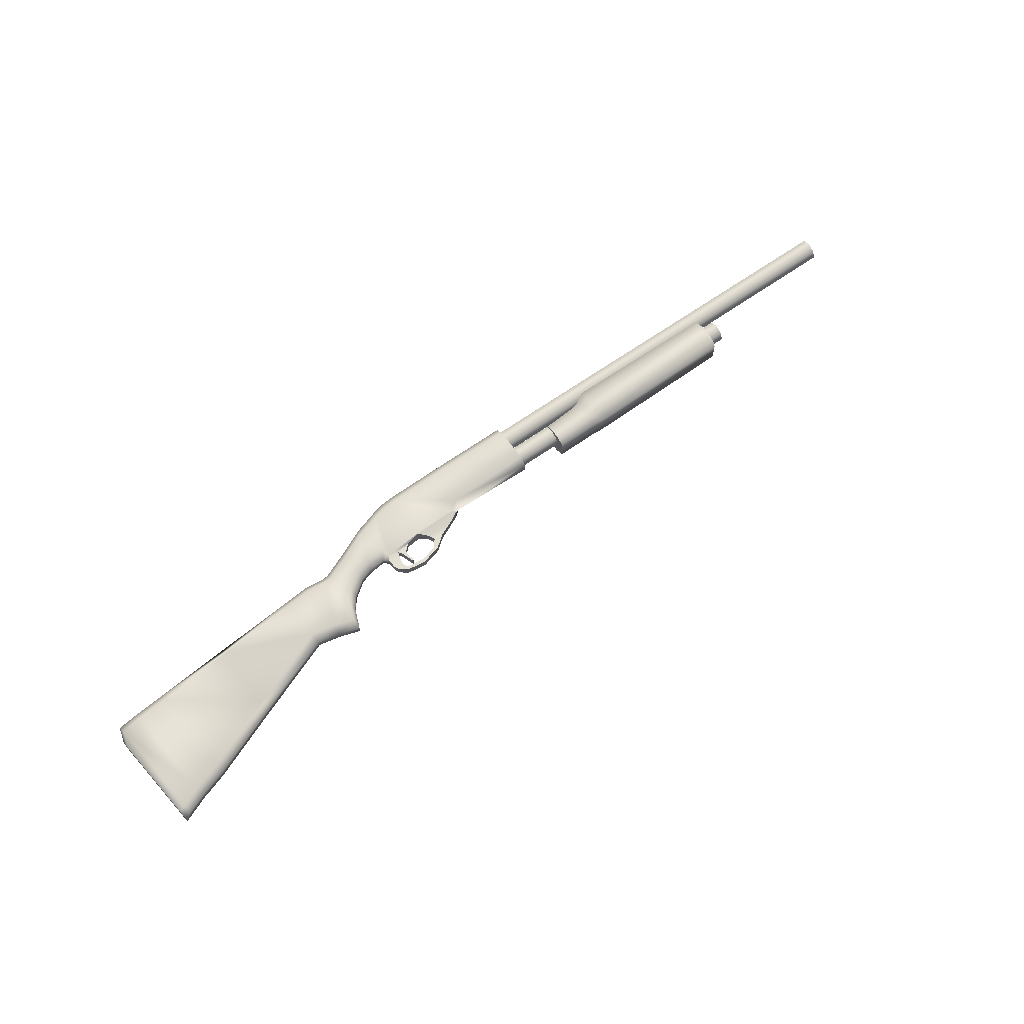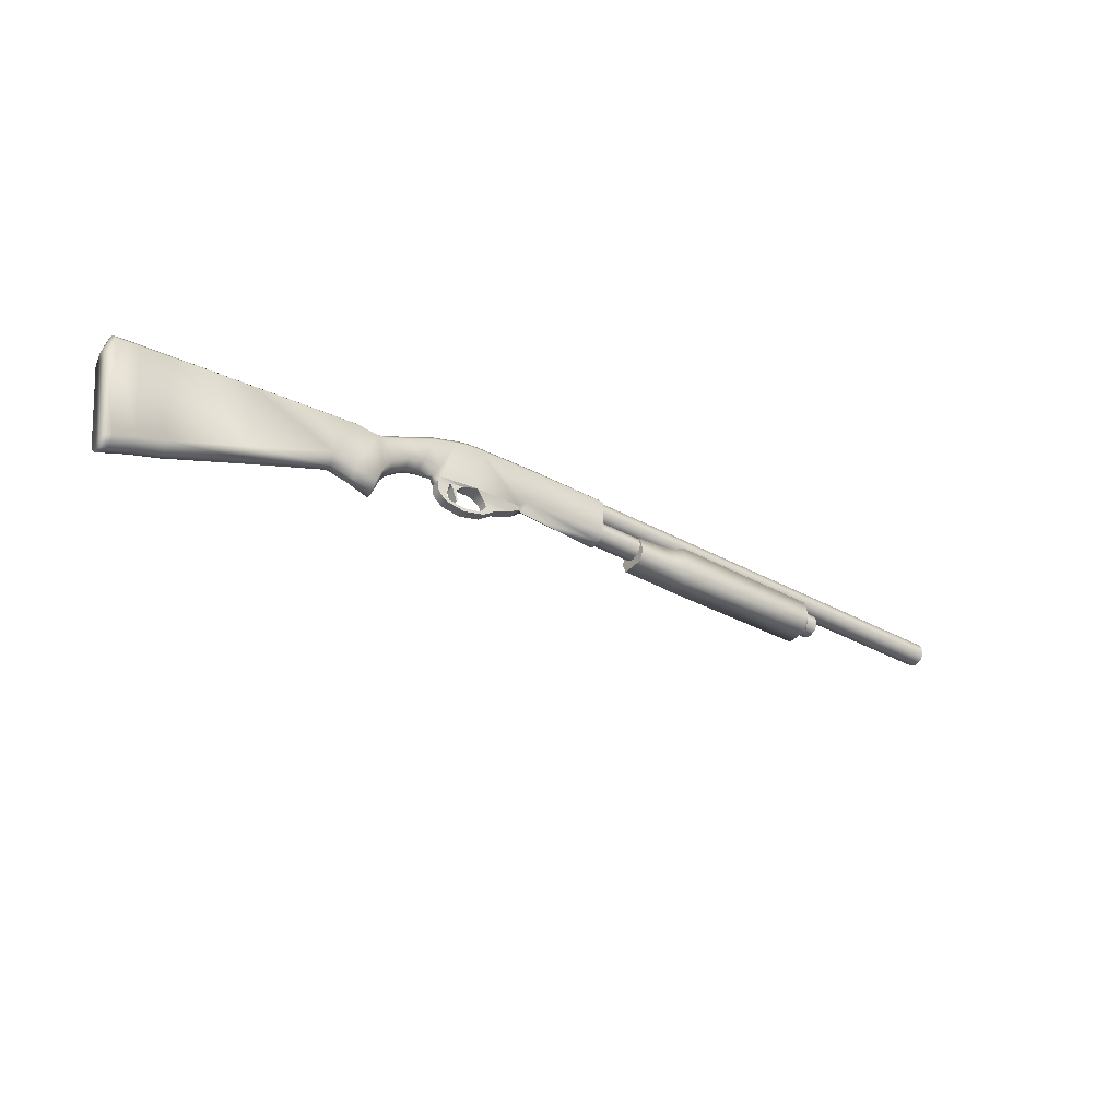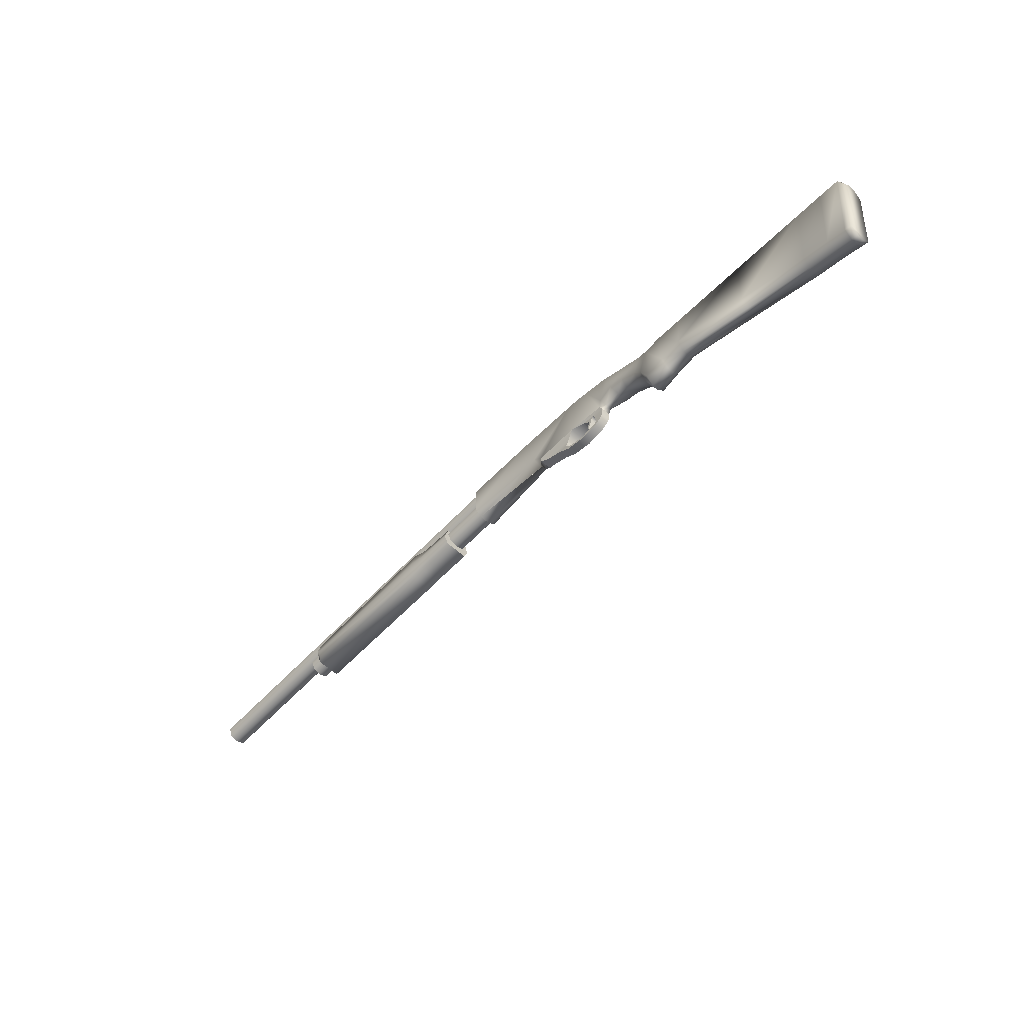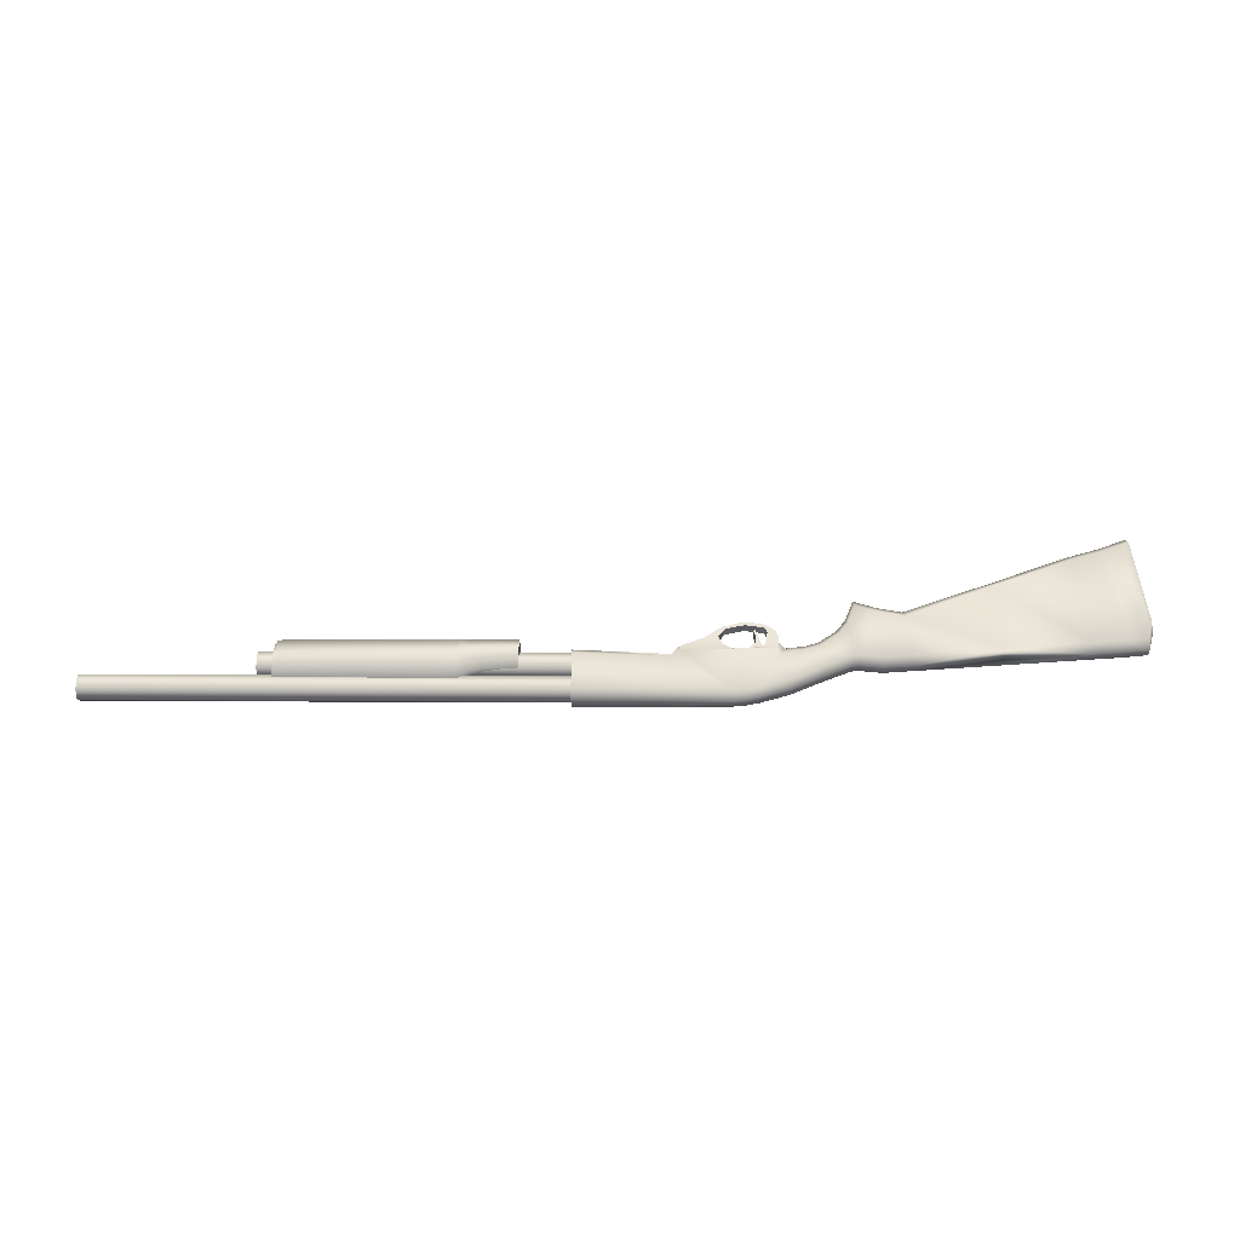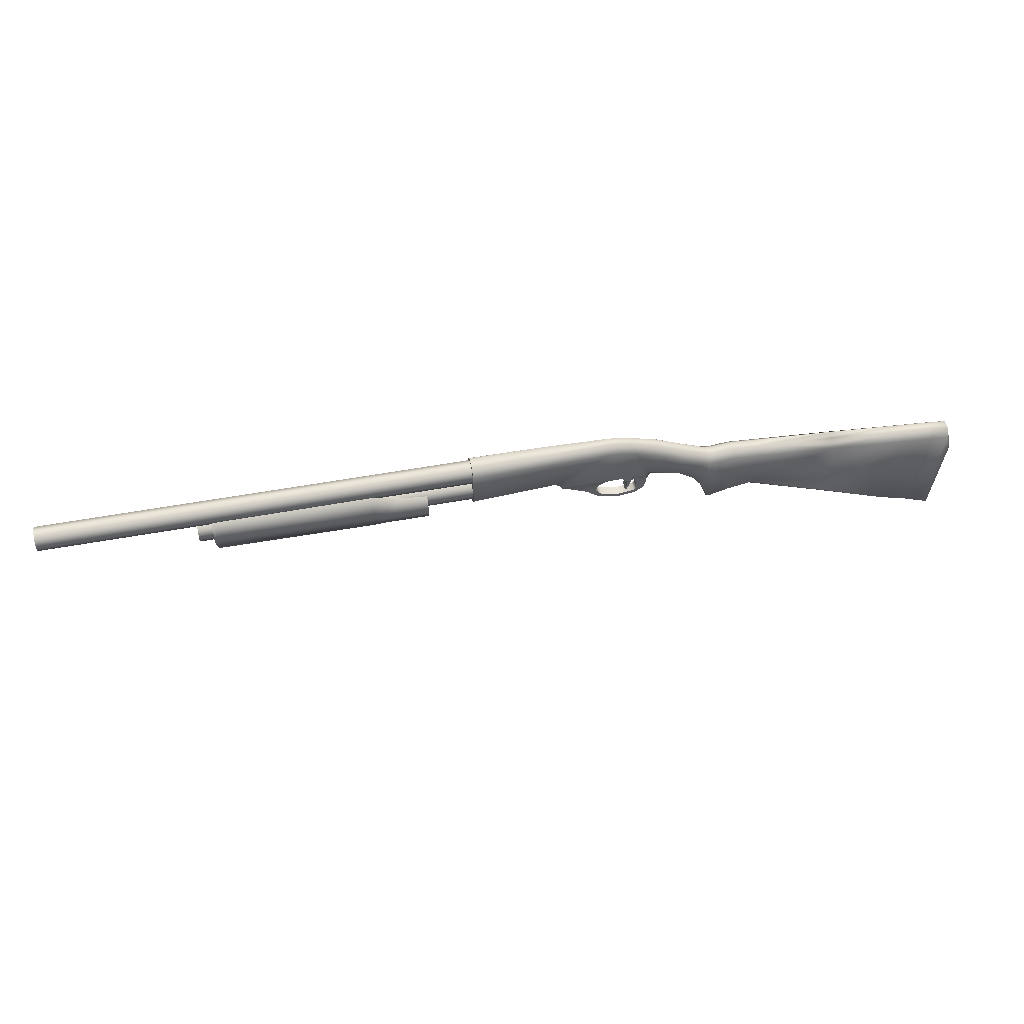
<metadata>
{"format":"obj","ext":"obj","renderer":"f3d","projection":"perspective","resolution":1024,"background":"white","views":[{"elev":65.8,"azim":-35.3,"up":"+Z"},{"elev":-36.7,"azim":-35.4,"up":"+Y"},{"elev":-59.4,"azim":-132.8,"up":"+Y"},{"elev":56.0,"azim":-179.7,"up":"+Z"},{"elev":50.9,"azim":168.5,"up":"+Y"}]}
</metadata>
<code>
o Pump
v 4.47 4.051 0.2389
v 4.464 4.375 0.1704
v 4.517 4.375 0.1704
v 4.517 4.097 0.2389
v 2.114 4.046 0.2389
v 2.115 4.392 0.1704
v 1.935 3.997 0.2389
v 1.938 4.281 0.1704
v 1.744 3.978 0.2389
v 1.755 4.246 0.1704
v 1.293 3.962 0.2389
v 1.299 4.214 0.1704
v 4.47 4.051 -0.2488
v 4.517 4.097 -0.2488
v 4.517 4.375 -0.1804
v 4.464 4.375 -0.1804
v 2.114 4.046 -0.2488
v 2.115 4.392 -0.1804
v 1.938 4.281 -0.1804
v 1.935 3.997 -0.2488
v 1.755 4.246 -0.1804
v 1.744 3.978 -0.2488
v 1.299 4.214 -0.1804
v 1.293 3.962 -0.2488
v 2.113 3.792 0.1704
v 4.477 3.819 0.1704
v 4.477 3.819 -0.1804
v 2.113 3.792 -0.1804
v 4.516 3.911 0.1704
v 4.516 3.911 -0.1804
v 1.933 3.805 0.1704
v 1.933 3.805 -0.1804
v 1.733 3.802 0.1704
v 1.733 3.802 -0.1804
v 1.287 3.802 0.1704
v 1.287 3.802 -0.1804
f 14 3 4
f 11 36 35
f 23 11 12
f 30 4 29
f 14 15 3
f 11 24 36
f 23 24 11
f 30 14 4
f 4 2 1
f 5 2 6
f 5 8 7
f 7 10 9
f 9 12 11
f 16 14 13
f 17 16 13
f 17 19 18
f 20 21 19
f 22 23 21
f 28 26 25
f 16 6 2
f 18 8 6
f 27 29 26
f 32 25 31
f 15 2 3
f 19 10 8
f 34 31 33
f 21 12 10
f 36 33 35
f 34 24 22
f 32 22 20
f 28 20 17
f 28 13 27
f 13 30 27
f 33 11 35
f 31 9 33
f 25 7 31
f 25 1 5
f 29 1 26
f 4 3 2
f 5 1 2
f 5 6 8
f 7 8 10
f 9 10 12
f 16 15 14
f 17 18 16
f 17 20 19
f 20 22 21
f 22 24 23
f 28 27 26
f 16 18 6
f 18 19 8
f 27 30 29
f 32 28 25
f 15 16 2
f 19 21 10
f 34 32 31
f 21 23 12
f 36 34 33
f 34 36 24
f 32 34 22
f 28 32 20
f 28 17 13
f 13 14 30
f 33 9 11
f 31 7 9
f 25 5 7
f 25 26 1
f 29 4 1
o Gun
v -5.113 4.014 -0.06516
v -5.106 3.902 -0.1804
v -5.106 3.902 0.1704
v -5.113 4.014 0.0552
v 0.6029 3.894 0.08471
v 0.6022 4.009 0.2002
v 0.5991 4.551 0.2002
v 0.5983 4.676 0.08497
v 0.5983 4.676 -0.09494
v 0.5991 4.551 -0.2102
v 0.6022 4.009 -0.2102
v 0.6029 3.894 -0.09467
v -1.666 4.664 0.05419
v -1.858 4.621 0.05519
v -1.858 4.621 -0.06516
v -1.666 4.664 -0.06416
v -2.478 3.808 0.05421
v -2.213 3.837 0.04169
v -2.213 3.837 -0.05165
v -2.478 3.808 -0.06417
v -2.907 3.571 0.05461
v -2.665 3.749 0.05444
v -2.665 3.749 -0.06441
v -2.907 3.571 -0.06458
v -3.143 4.117 0.0552
v -3.193 4.112 0.0552
v -3.193 4.112 -0.06516
v -3.143 4.117 -0.06516
v -3.16 3.084 0.05483
v -3.033 3.404 0.05474
v -3.033 3.404 -0.0647
v -3.16 3.084 -0.06479
v -6.301 3.917 0.0552
v -6.301 3.917 -0.06516
v -3.924 4.11 0.0552
v -3.924 4.11 -0.06516
v -5.033 2.778 0.05493
v -3.81 3.255 0.05492
v -3.81 3.255 -0.06488
v -5.033 2.778 -0.06516
v -6.546 2.204 0.0552
v -6.142 2.333 0.0552
v -6.142 2.333 -0.06516
v -6.546 2.204 -0.06516
v -3.477 3.188 0.05488
v -3.477 3.188 -0.06485
v -6.95 2.04 0.0552
v -6.843 2.083 0.0552
v -6.843 2.083 -0.06516
v -6.95 2.04 -0.06516
v -1.514 4.676 0.05419
v -1.514 4.676 -0.06416
v -2.438 3.939 0.1704
v -2.679 3.863 0.1704
v -2.715 4.167 0.1704
v -2.309 4.36 0.1704
v -0.827 3.893 0.1099
v -0.8115 3.841 0.08979
v -0.9333 3.774 0.06519
v -1.393 3.767 0.06519
v -1.52 3.881 0.1099
v -0.7117 3.895 -0.005583
v -0.7117 3.895 -0.004382
v -0.8115 3.841 -0.09976
v -0.9333 3.774 -0.07515
v -1.186 3.661 0.06519
v -1.34 3.666 0.06519
v -1.383 3.512 0.06519
v -1.438 3.54 0.06519
v -1.696 3.426 0.06519
v -1.694 3.479 0.06519
v -1.975 3.467 0.06519
v -1.96 3.517 0.06519
v -2.092 3.553 0.06519
v -1.995 3.593 0.06519
v -2.133 3.626 0.06519
v -1.976 3.71 0.06519
v -2.145 3.762 0.06519
v -1.947 3.809 0.06519
v -1.734 3.845 0.06519
v -1.841 3.741 0.06519
v -1.9 3.745 0.06519
v -1.835 3.658 0.06519
v -1.868 3.647 0.06519
v -1.813 3.573 0.06519
v -1.833 3.546 0.06519
v 0.5987 4.464 -0.1793
v 7.054 4.464 -0.1793
v 7.054 4.338 -0.1268
v 0.5987 4.338 -0.1268
v 7.054 4.285 0
v 0.5987 4.285 0
v 7.054 4.338 0.1268
v 0.5987 4.338 0.1268
v 7.054 4.464 0.1793
v 0.5987 4.464 0.1793
v 7.054 4.591 0.1268
v 0.5987 4.591 0.1268
v 7.054 4.644 0
v 0.5987 4.644 0
v 7.054 4.591 -0.1268
v 0.5987 4.591 -0.1268
v 0.5987 4.231 -0.1268
v 4.739 4.231 -0.1268
v 4.739 4.104 -0.1793
v 0.5987 4.104 -0.1793
v 0.5987 3.925 0
v 4.739 3.925 0
v 4.739 3.977 0.1268
v 0.5987 3.977 0.1268
v 4.739 4.104 0.1793
v 0.5987 4.104 0.1793
v 4.739 4.231 0.1268
v 0.5987 4.231 0.1268
v 4.739 4.284 0
v 0.5987 4.284 0
v 4.739 3.977 -0.1268
v 0.5987 3.977 -0.1268
v -2.146 3.762 -0.07517
v -2.1 3.849 -0.09002
v -1.52 3.881 -0.1199
v -1.515 4.55 -0.1699
v -1.738 4.529 -0.1696
v -2.155 3.966 -0.1159
v -1.919 4.486 -0.1671
v -2.309 4.36 -0.1804
v -2.438 3.939 -0.1804
v -2.679 3.863 -0.1804
v -2.715 4.167 -0.1804
v -3.058 4.019 -0.1804
v -2.941 3.671 -0.1804
v -3.127 4.01 -0.1804
v -3.052 3.522 -0.1804
v -3.48 3.322 -0.1804
v -3.497 4.034 -0.1804
v -3.91 4 -0.1804
v -3.828 3.39 -0.1804
v -3.19 4.002 -0.1804
v -3.165 3.221 -0.1804
v -5.042 2.915 -0.1804
v -6.857 2.201 -0.1804
v -7.036 3.721 -0.1804
v -7.105 3.464 -0.1804
v -6.963 2.158 -0.1804
v -6.289 3.795 -0.1804
v -6.154 2.452 -0.1804
v -6.558 2.322 -0.1804
v -6.713 3.759 -0.1804
v -0.827 3.893 -0.1199
v -0.6852 4.009 -0.1331
v -0.5596 4.551 -0.1958
v -1.393 3.767 -0.07515
v -1.947 3.809 -0.07515
v -1.734 3.845 -0.07515
v -1.34 3.666 -0.07515
v -1.186 3.661 -0.07515
v -1.438 3.54 -0.07515
v -1.383 3.512 -0.07515
v -1.694 3.479 -0.07515
v -1.696 3.426 -0.07515
v -1.96 3.517 -0.07515
v -1.975 3.467 -0.07515
v -1.995 3.593 -0.07515
v -2.092 3.553 -0.07515
v -1.976 3.71 -0.07515
v -2.133 3.626 -0.07515
v -1.9 3.745 -0.07515
v -1.841 3.741 -0.07515
v -1.868 3.647 -0.07515
v -1.835 3.658 -0.07515
v -1.833 3.546 -0.07515
v -1.813 3.573 -0.07515
v -6.857 2.201 0.1704
v -6.963 2.158 0.1704
v -7.105 3.464 0.1704
v -7.036 3.721 0.1704
v -7.051 3.846 0.0552
v -7.12 3.598 0.0552
v -7.12 3.598 -0.06516
v -7.051 3.846 -0.06516
v -1.515 4.55 0.16
v -0.5596 4.551 0.1858
v -0.6852 4.009 0.1232
v -6.154 2.452 0.1704
v -6.558 2.322 0.1704
v -6.713 3.759 0.1704
v -6.289 3.795 0.1704
v -5.041 2.91 0.1704
v -2.1 3.849 0.08005
v -1.738 4.529 0.1596
v -3.828 3.39 0.1704
v -3.91 4 0.1704
v -2.155 3.966 0.1059
v -1.919 4.486 0.1572
v -0.5307 4.676 0.08497
v -0.5307 4.676 -0.09494
v -2.941 3.671 0.1704
v -3.058 4.019 0.1704
v -6.726 3.882 0.0552
v -6.726 3.882 -0.06516
v -2.268 4.492 0.05519
v -2.268 4.492 -0.06516
v -2.728 4.278 0.05519
v -2.728 4.278 -0.06516
v -3.052 3.522 0.1704
v -3.127 4.01 0.1704
v -3.093 4.123 0.0552
v -3.093 4.123 -0.06516
v -3.5 4.145 0.0552
v -3.5 4.145 -0.06516
v -3.48 3.322 0.1704
v -3.497 4.034 0.1704
v -3.165 3.221 0.1704
v -3.19 4.002 0.1704
v -0.4524 4.316 0.1627
v 0.4307 4.316 0.1918
v -0.4524 4.519 0.186
v 0.4307 4.519 0.1981
f 43 42 46
f 124 135 131
f 141 151 147
f 207 121 122
f 252 253 251
f 42 41 48
f 48 47 42
f 47 46 42
f 46 45 44
f 44 43 46
f 127 125 124
f 124 137 135
f 135 133 131
f 131 129 127
f 127 124 131
f 144 153 141
f 141 140 151
f 151 149 147
f 147 145 144
f 144 141 147
f 207 208 121
f 252 254 253
f 52 50 49
f 56 54 53
f 60 58 57
f 61 63 62
f 68 66 65
f 67 57 66
f 37 69 40
f 72 40 71
f 73 75 74
f 80 78 77
f 74 82 81
f 86 84 83
f 85 77 84
f 88 49 87
f 89 91 90
f 95 93 96
f 95 100 94
f 96 102 95
f 103 104 102
f 105 106 104
f 106 109 108
f 109 110 108
f 111 112 110
f 113 114 112
f 115 117 116
f 117 120 119
f 120 121 119
f 124 126 123
f 125 128 126
f 127 130 128
f 129 132 130
f 131 134 132
f 133 136 134
f 135 138 136
f 137 123 138
f 140 142 139
f 144 146 143
f 145 148 146
f 147 150 148
f 149 152 150
f 151 139 152
f 141 154 142
f 153 143 154
f 54 155 114
f 159 157 156
f 160 162 161
f 164 166 165
f 167 168 166
f 173 171 170
f 169 174 168
f 170 174 175
f 173 38 172
f 177 179 178
f 176 181 38
f 183 178 184
f 158 186 185
f 182 184 181
f 156 161 159
f 163 165 162
f 188 157 185
f 156 190 189
f 192 188 101
f 194 191 192
f 196 193 194
f 196 197 195
f 200 197 198
f 202 199 200
f 155 201 202
f 204 189 190
f 204 205 203
f 208 205 206
f 191 105 103
f 209 211 210
f 82 65 81
f 205 122 120
f 194 102 104
f 216 214 213
f 208 119 121
f 219 218 217
f 193 107 105
f 196 104 106
f 220 222 221
f 195 109 107
f 198 106 108
f 42 218 219
f 224 223 220
f 97 226 225
f 197 111 109
f 227 39 224
f 229 92 89
f 200 108 110
f 79 73 78
f 225 230 229
f 210 211 180
f 45 231 44
f 199 113 111
f 202 110 112
f 90 234 233
f 116 97 225
f 70 235 69
f 51 237 50
f 201 115 113
f 59 53 58
f 237 240 239
f 114 202 112
f 236 213 235
f 187 47 186
f 233 242 241
f 221 212 209
f 240 243 239
f 190 97 116
f 157 96 97
f 246 71 245
f 63 245 62
f 189 118 115
f 232 87 231
f 244 61 243
f 204 116 117
f 188 103 96
f 248 227 247
f 203 120 118
f 192 95 102
f 241 250 249
f 206 117 119
f 250 247 249
f 93 98 219
f 54 225 229
f 99 185 186
f 156 55 160
f 219 41 42
f 43 231 218
f 226 50 230
f 92 239 91
f 90 53 89
f 91 243 234
f 233 58 90
f 242 62 250
f 241 57 233
f 62 248 250
f 81 249 247
f 243 242 234
f 249 66 241
f 69 39 40
f 71 39 228
f 74 224 73
f 220 73 224
f 221 78 220
f 222 69 235
f 248 71 228
f 247 74 81
f 210 84 209
f 212 214 211
f 222 213 212
f 77 209 84
f 49 217 87
f 237 230 50
f 218 87 217
f 89 54 229
f 186 48 99
f 46 232 45
f 159 51 52
f 162 240 238
f 164 56 59
f 165 244 240
f 167 59 60
f 168 63 64
f 169 60 67
f 63 171 246
f 82 175 68
f 244 168 64
f 175 67 68
f 70 38 181
f 72 38 37
f 75 176 173
f 182 76 79
f 183 79 80
f 184 70 181
f 171 72 246
f 170 75 173
f 180 85 86
f 178 215 216
f 184 216 236
f 80 177 183
f 52 158 159
f 238 161 162
f 187 88 232
f 163 55 56
f 98 48 41
f 94 99 98
f 52 51 50
f 56 55 54
f 60 59 58
f 61 64 63
f 68 67 66
f 67 60 57
f 37 70 69
f 72 37 40
f 73 76 75
f 80 79 78
f 74 75 82
f 86 85 84
f 85 80 77
f 88 52 49
f 89 92 91
f 94 93 95
f 93 97 96
f 95 101 100
f 96 103 102
f 103 105 104
f 105 107 106
f 106 107 109
f 109 111 110
f 111 113 112
f 113 115 114
f 115 118 117
f 117 118 120
f 120 122 121
f 124 125 126
f 125 127 128
f 127 129 130
f 129 131 132
f 131 133 134
f 133 135 136
f 135 137 138
f 137 124 123
f 140 141 142
f 144 145 146
f 145 147 148
f 147 149 150
f 149 151 152
f 151 140 139
f 141 153 154
f 153 144 143
f 54 55 155
f 159 158 157
f 160 163 162
f 164 167 166
f 167 169 168
f 173 172 171
f 169 175 174
f 170 171 174
f 173 176 38
f 177 180 179
f 176 182 181
f 183 177 178
f 185 157 158
f 158 187 186
f 182 183 184
f 156 160 161
f 163 164 165
f 185 100 101
f 101 188 185
f 156 157 190
f 189 155 156
f 192 191 188
f 194 193 191
f 196 195 193
f 196 198 197
f 200 199 197
f 202 201 199
f 155 189 201
f 204 203 189
f 204 206 205
f 208 207 205
f 191 193 105
f 209 212 211
f 82 68 65
f 205 207 122
f 194 192 102
f 216 215 214
f 208 206 119
f 217 97 93
f 93 219 217
f 193 195 107
f 196 194 104
f 220 223 222
f 195 197 109
f 198 196 106
f 42 43 218
f 224 39 223
f 97 217 226
f 197 199 111
f 227 228 39
f 229 230 92
f 200 198 108
f 79 76 73
f 225 226 230
f 211 214 215
f 215 179 211
f 179 180 211
f 180 86 83
f 83 210 180
f 45 232 231
f 199 201 113
f 202 200 110
f 90 91 234
f 225 114 115
f 115 116 225
f 70 236 235
f 51 238 237
f 201 189 115
f 59 56 53
f 237 238 240
f 114 155 202
f 236 216 213
f 187 46 47
f 233 234 242
f 221 222 212
f 240 244 243
f 190 157 97
f 157 188 96
f 246 72 71
f 63 246 245
f 189 203 118
f 232 88 87
f 244 64 61
f 204 190 116
f 188 191 103
f 248 228 227
f 203 205 120
f 192 101 95
f 241 242 250
f 206 204 117
f 250 248 247
f 93 94 98
f 54 114 225
f 99 100 185
f 156 155 55
f 219 98 41
f 43 44 231
f 226 49 50
f 92 237 239
f 90 58 53
f 91 239 243
f 233 57 58
f 242 61 62
f 241 66 57
f 62 245 248
f 81 65 249
f 243 61 242
f 249 65 66
f 69 223 39
f 71 40 39
f 74 227 224
f 220 78 73
f 221 77 78
f 222 223 69
f 248 245 71
f 247 227 74
f 210 83 84
f 212 213 214
f 222 235 213
f 77 221 209
f 49 226 217
f 237 92 230
f 218 231 87
f 89 53 54
f 186 47 48
f 46 187 232
f 159 161 51
f 162 165 240
f 164 163 56
f 165 166 244
f 167 164 59
f 168 174 63
f 169 167 60
f 63 174 171
f 82 170 175
f 244 166 168
f 175 169 67
f 70 37 38
f 72 172 38
f 75 76 176
f 182 176 76
f 183 182 79
f 184 236 70
f 171 172 72
f 170 82 75
f 180 177 85
f 178 179 215
f 184 178 216
f 80 85 177
f 52 88 158
f 238 51 161
f 187 158 88
f 163 160 55
f 98 99 48
f 94 100 99

</code>
